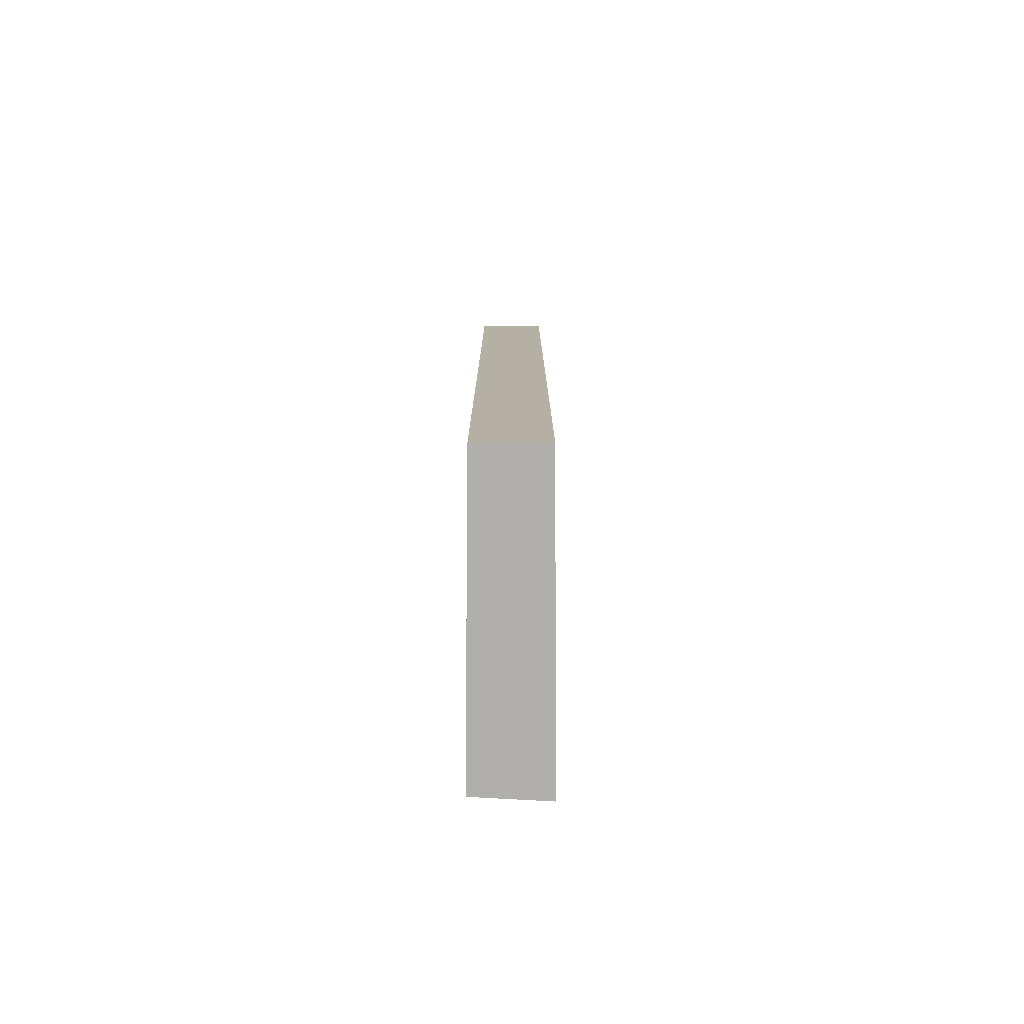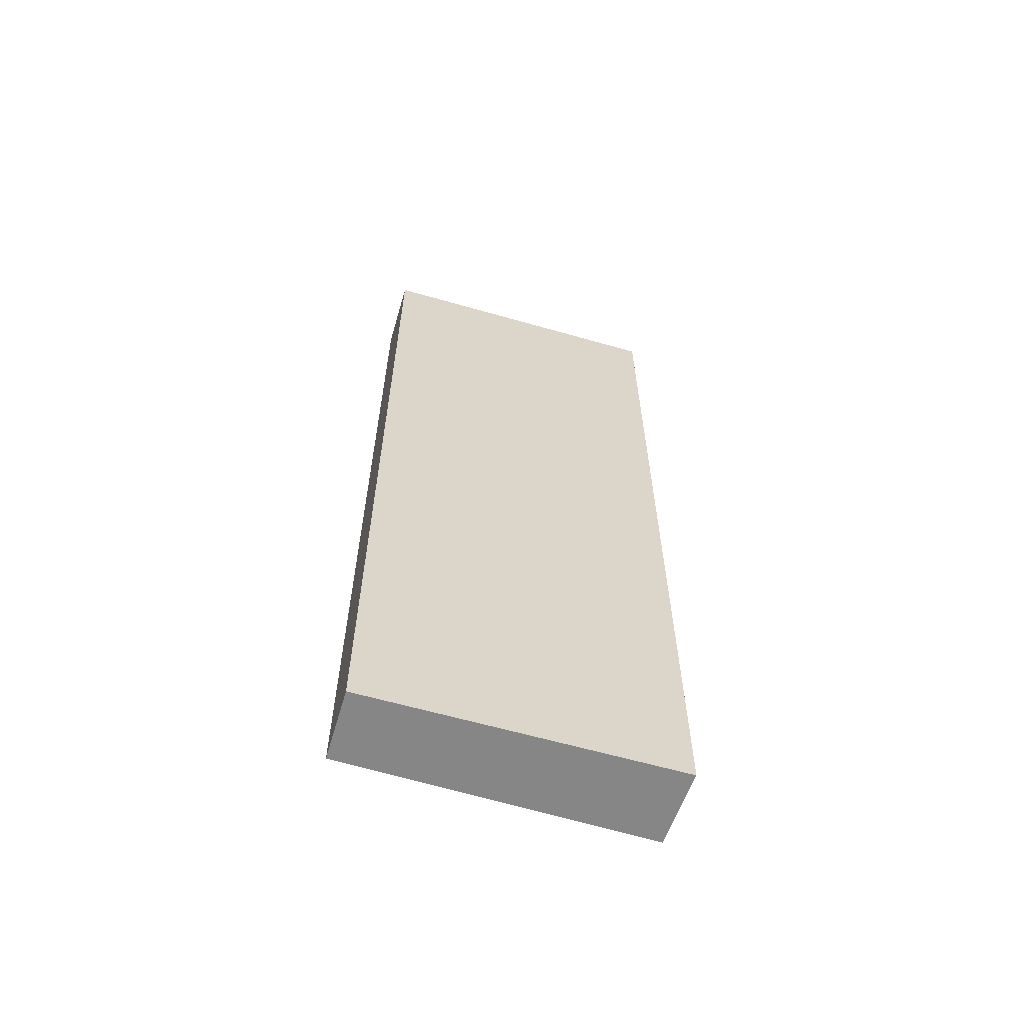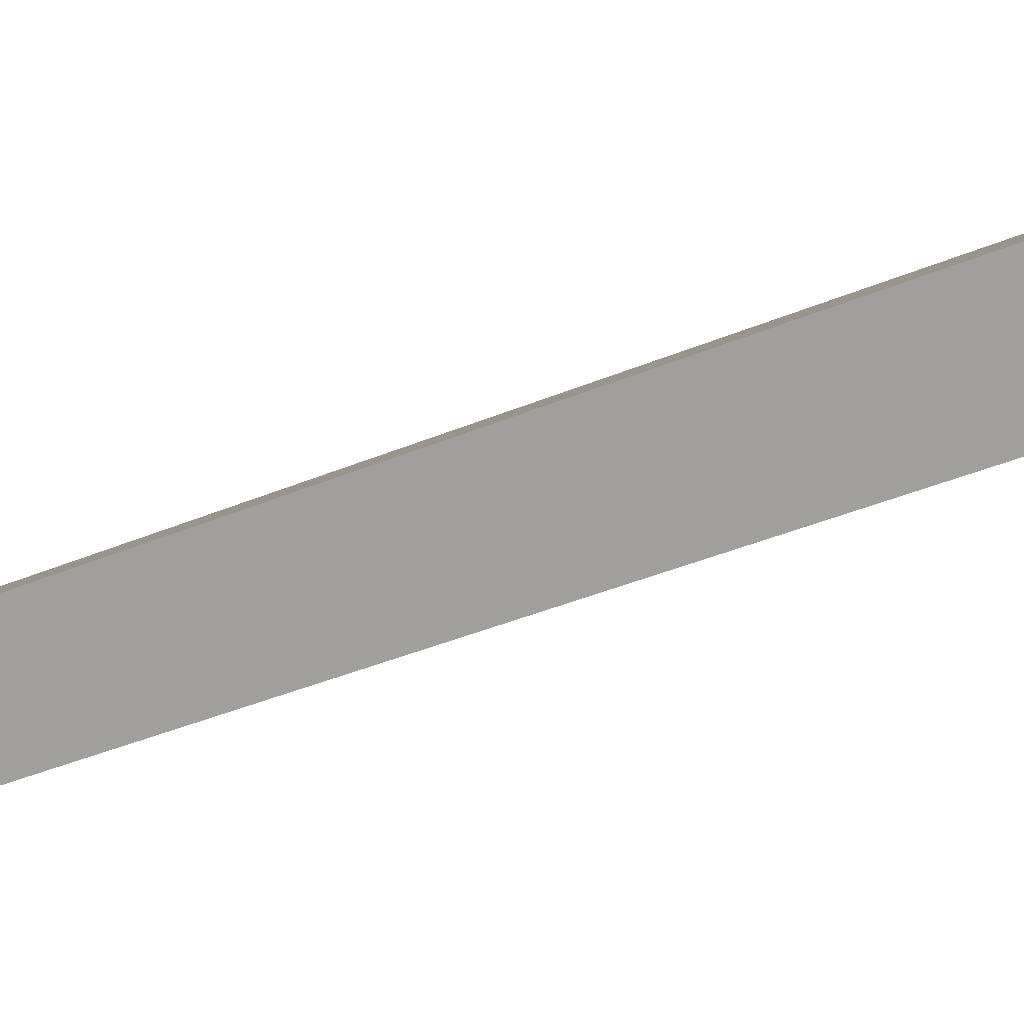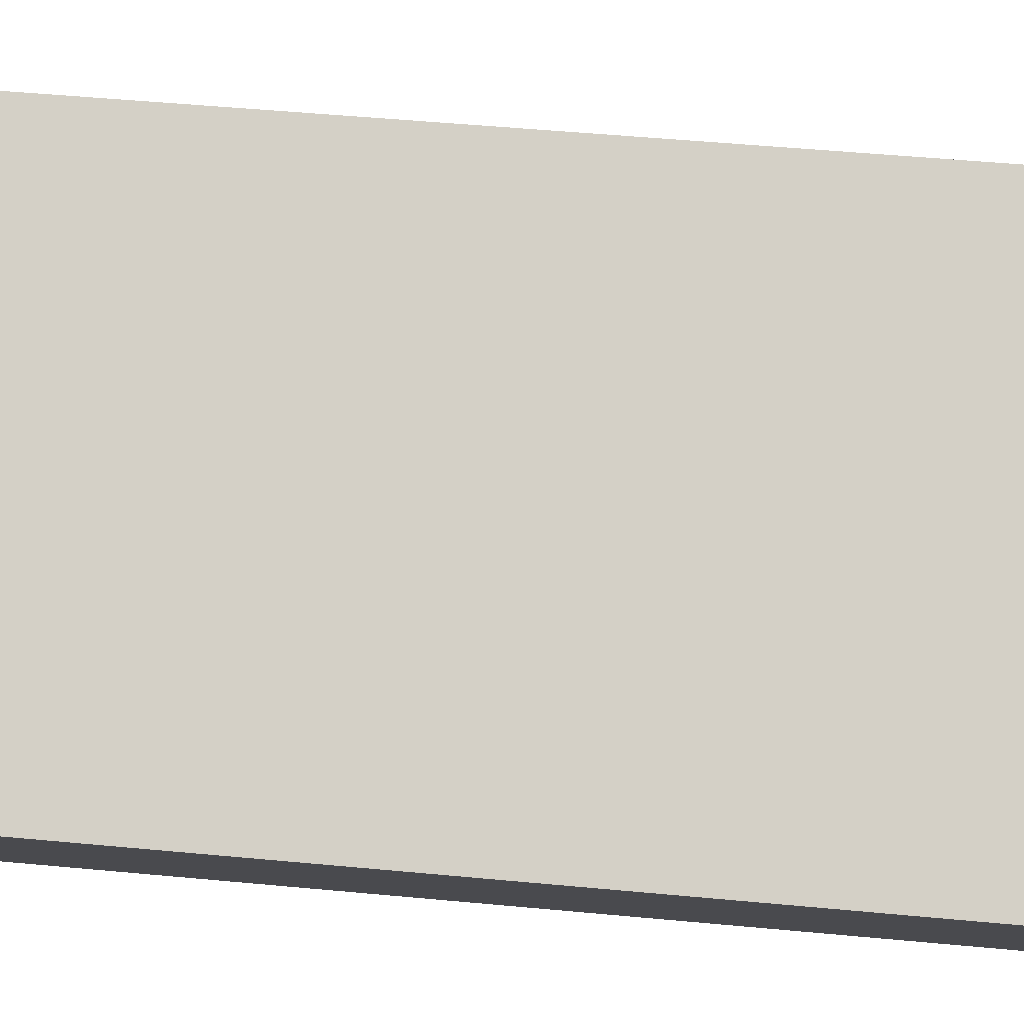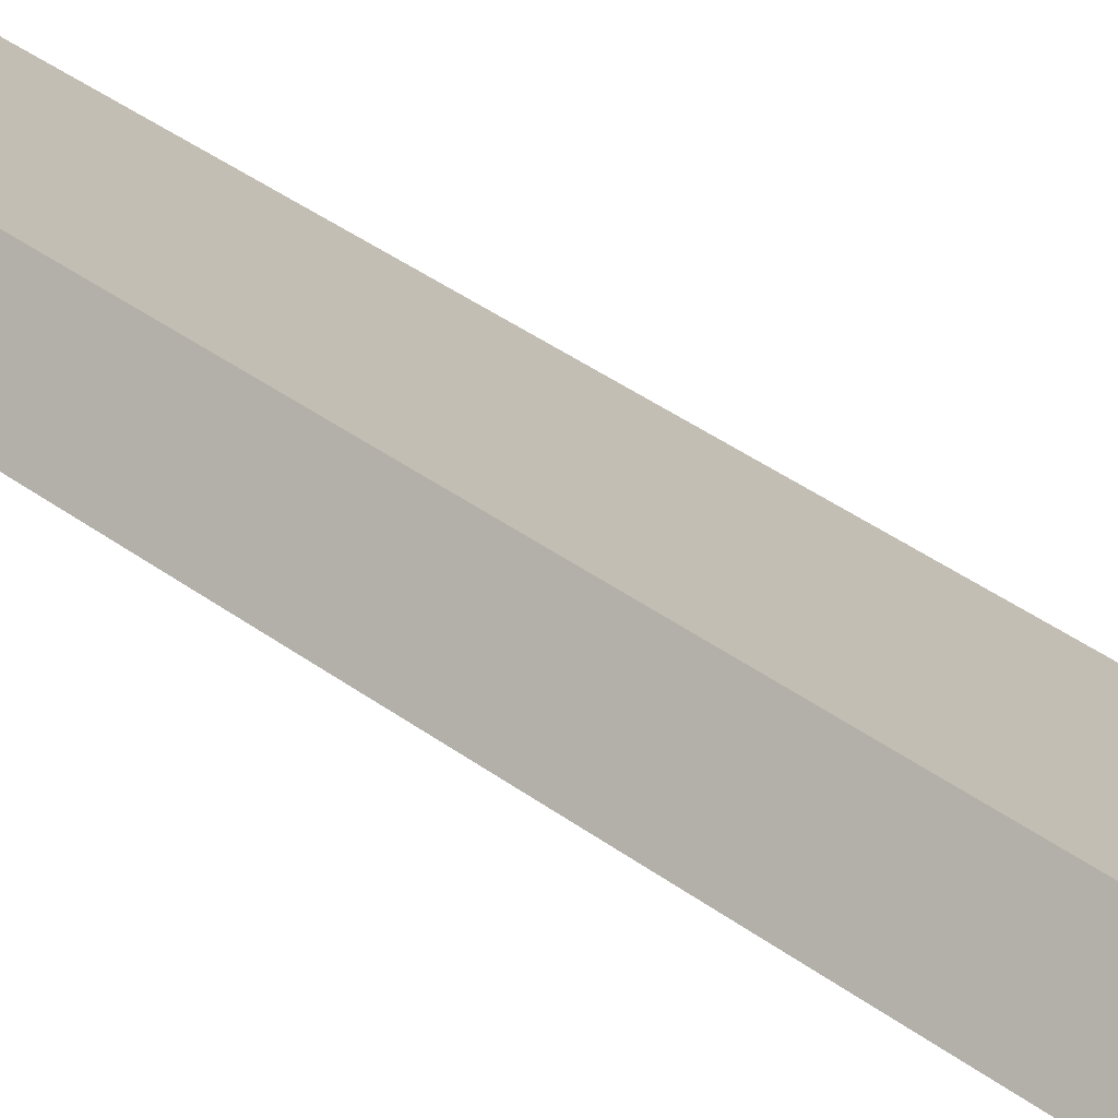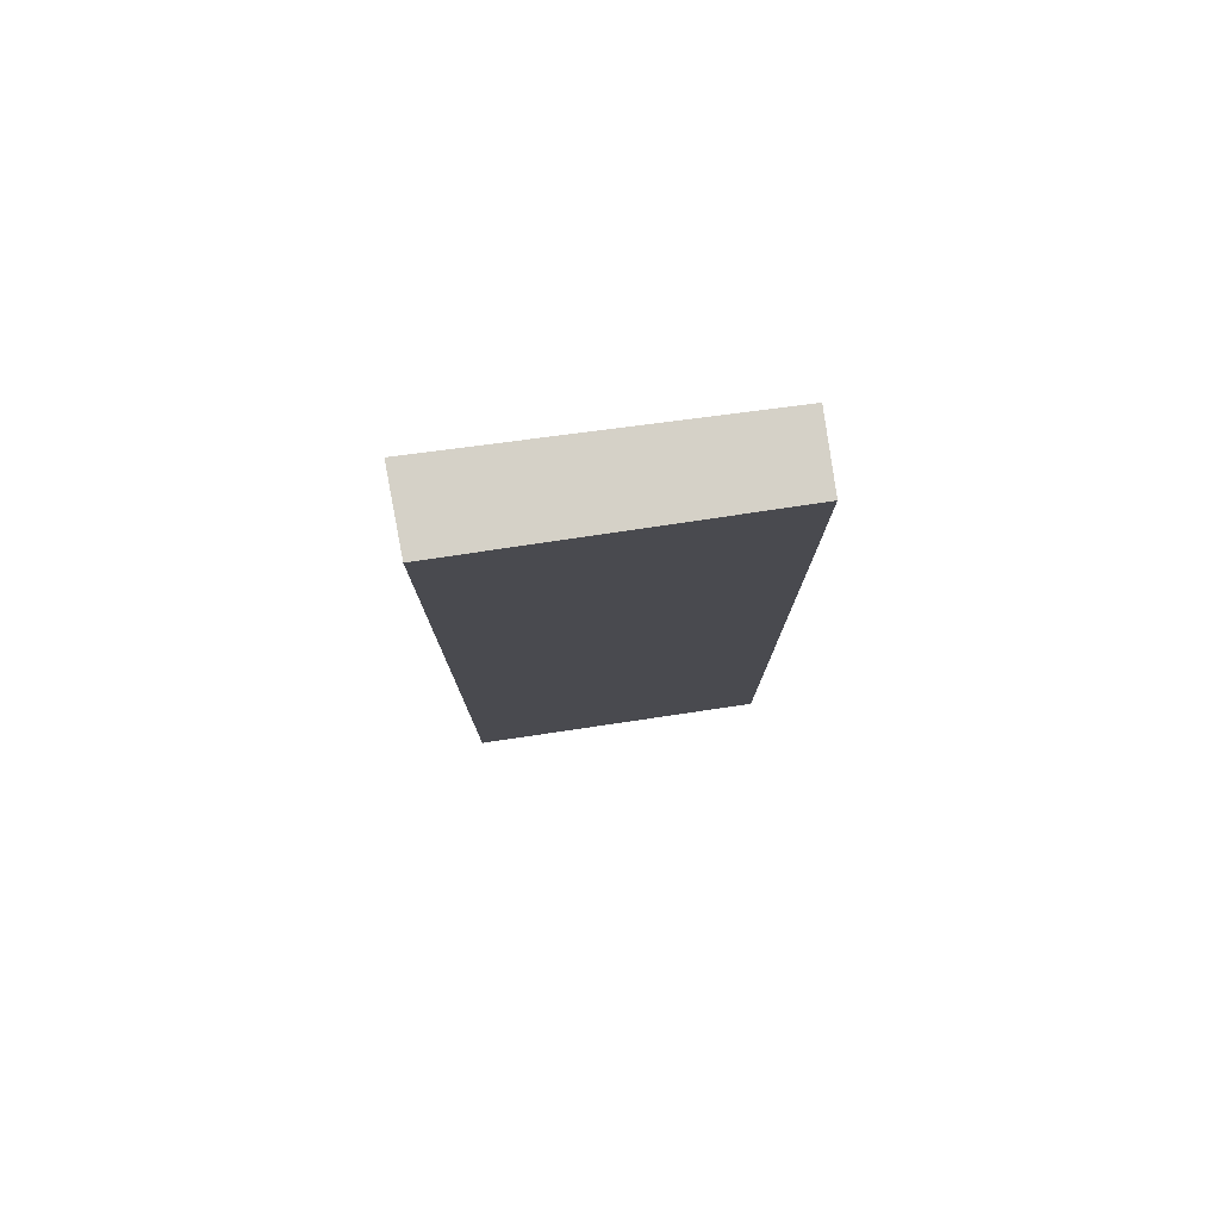
<metadata>
{"format":"obj","ext":"obj","renderer":"f3d","projection":"perspective","resolution":1024,"background":"white","views":[{"elev":-78.3,"azim":127.7,"up":"+Y"},{"elev":-62.1,"azim":-158.9,"up":"+Y"},{"elev":-32.1,"azim":122.1,"up":"+Z"},{"elev":39.8,"azim":97.1,"up":"+Z"},{"elev":44.5,"azim":-50.2,"up":"+Z"},{"elev":78.8,"azim":29.9,"up":"+Y"}]}
</metadata>
<code>
v  5.186 16.75 -2.341
v  0 16.75 1.026e-15
v  0.901 16.75 1.041
v  4.408 16.75 -3.357
v  0.901 -6.374e-17 1.041
v  5.186 1.433e-16 -2.341
v  4.408 2.056e-16 -3.357
v  0 0 0
g defaultobject
f 1 2 3
f 2 1 4
f 5 1 3
f 1 5 6
f 6 4 1
f 4 6 7
f 7 2 4
f 2 7 8
f 8 3 2
f 3 8 5
f 5 7 6
f 7 5 8

</code>
